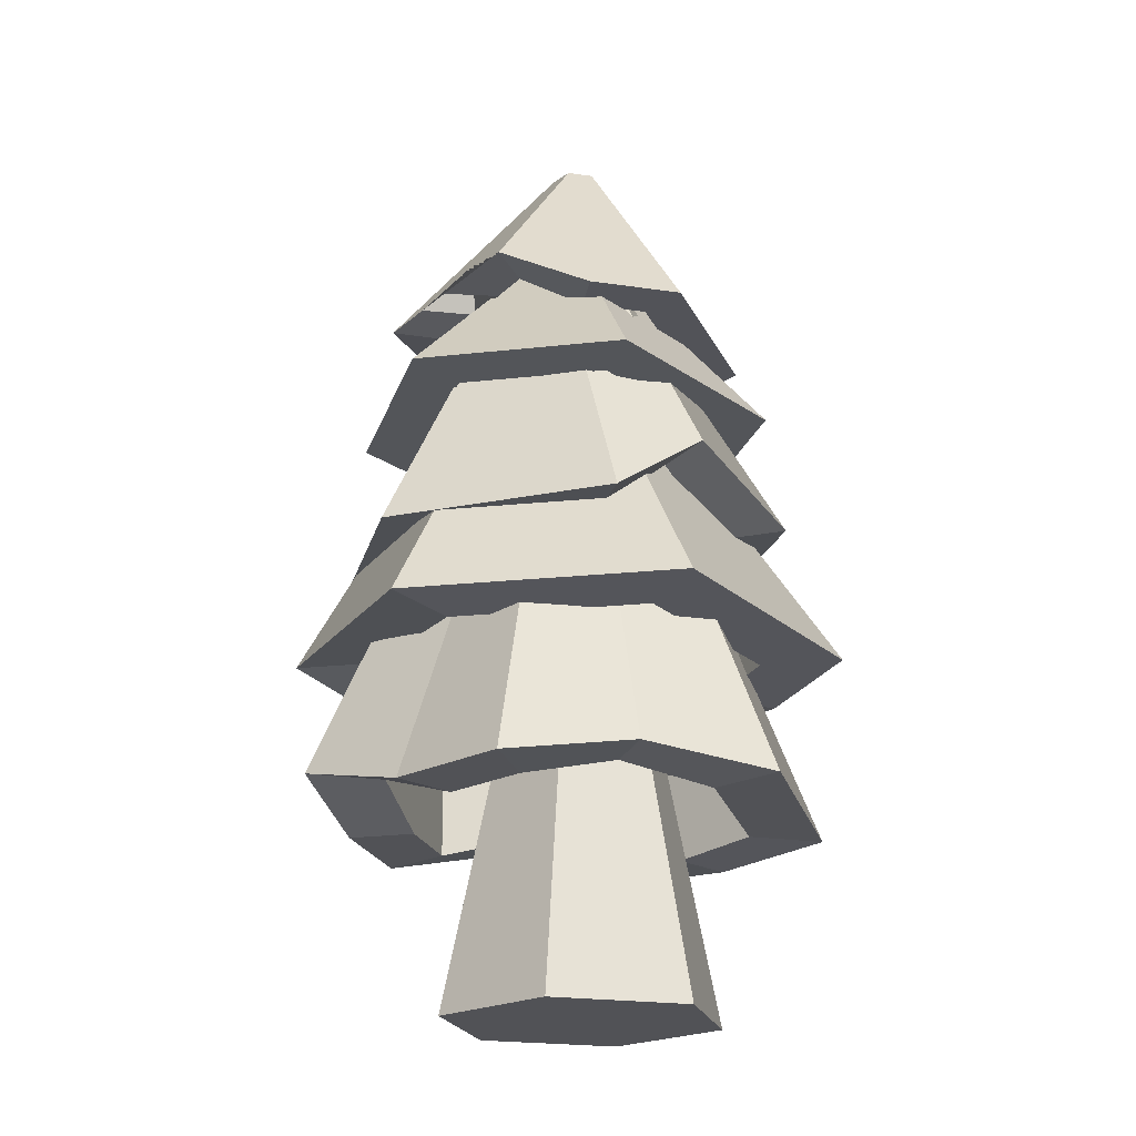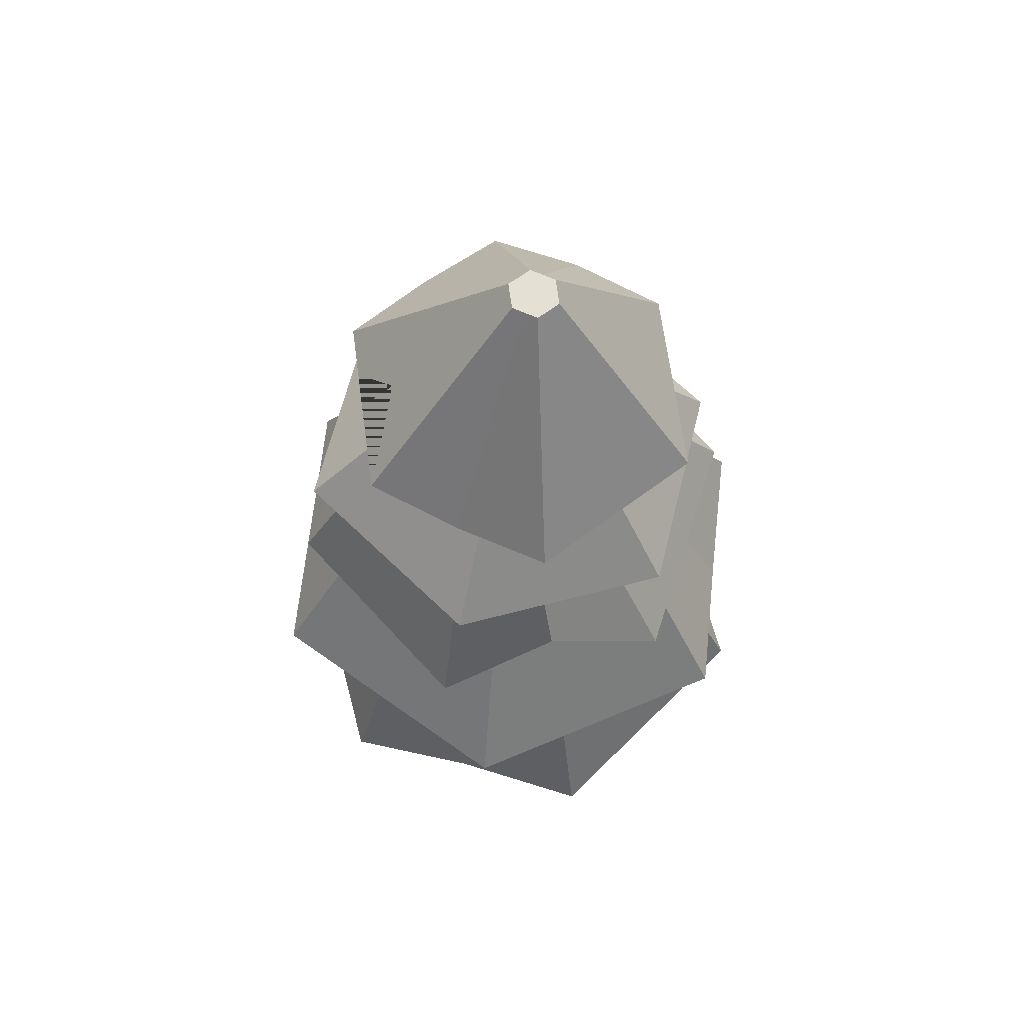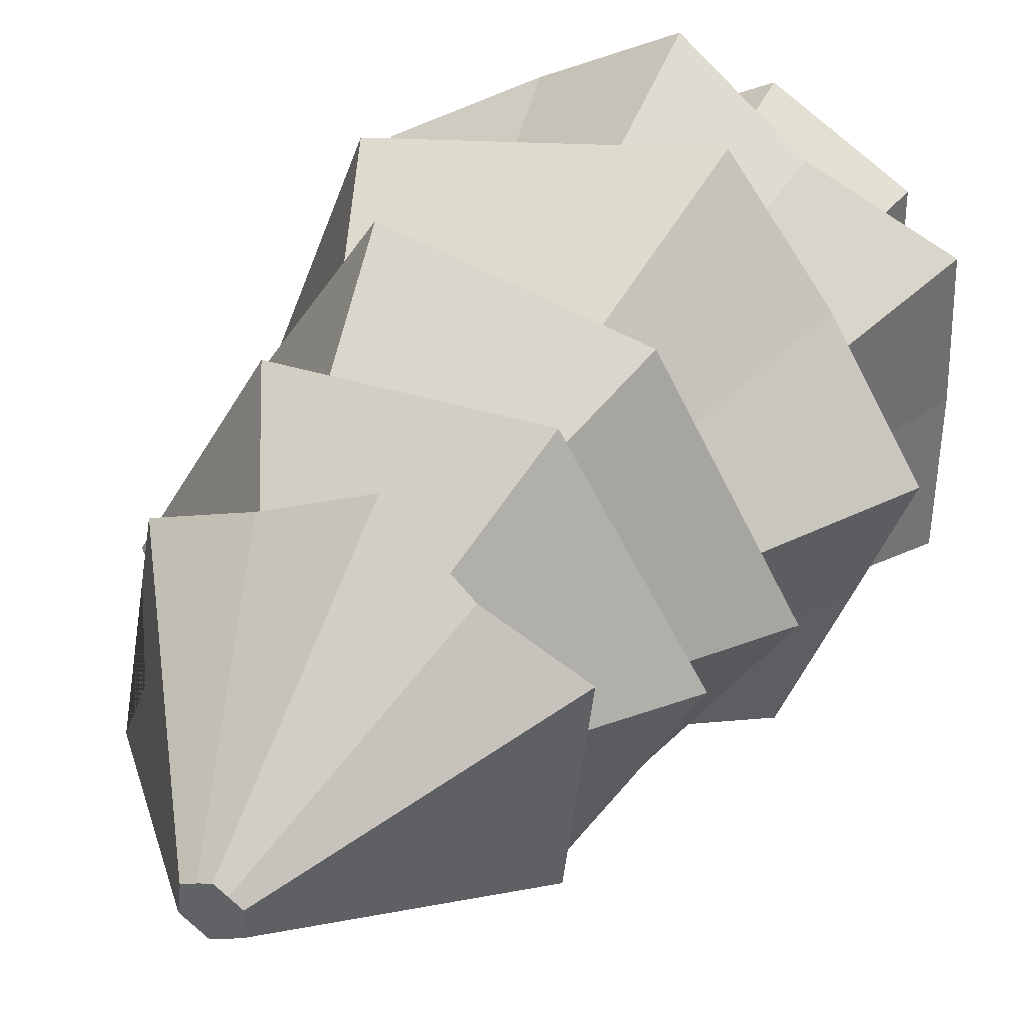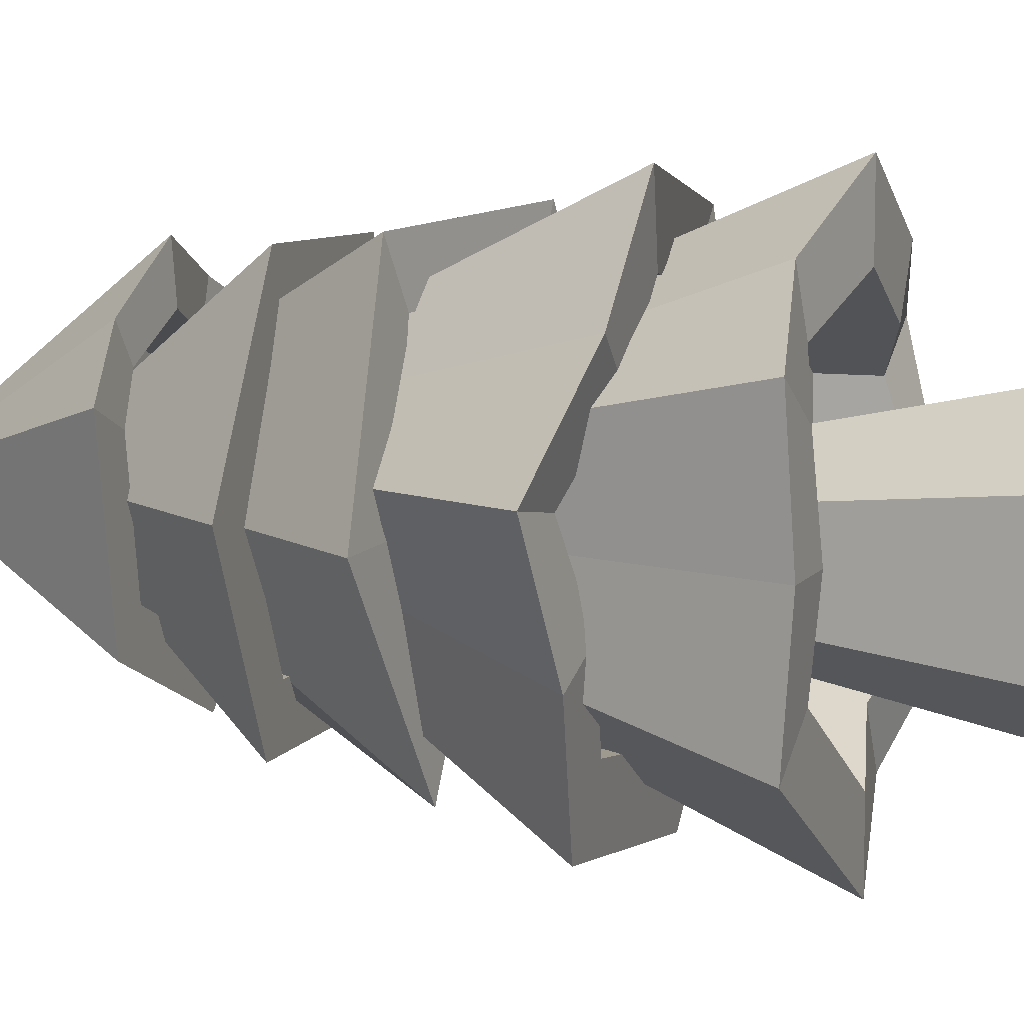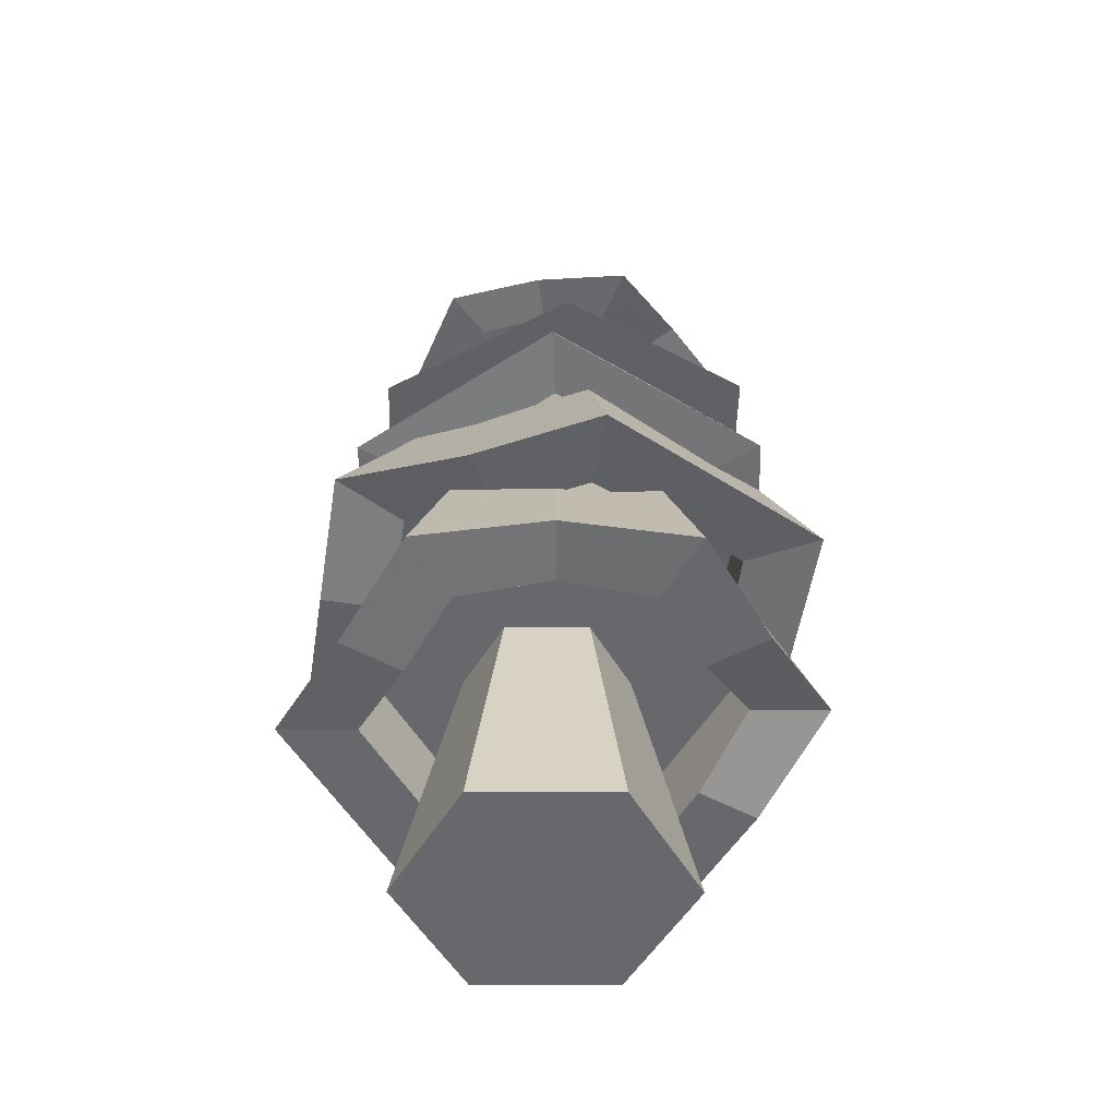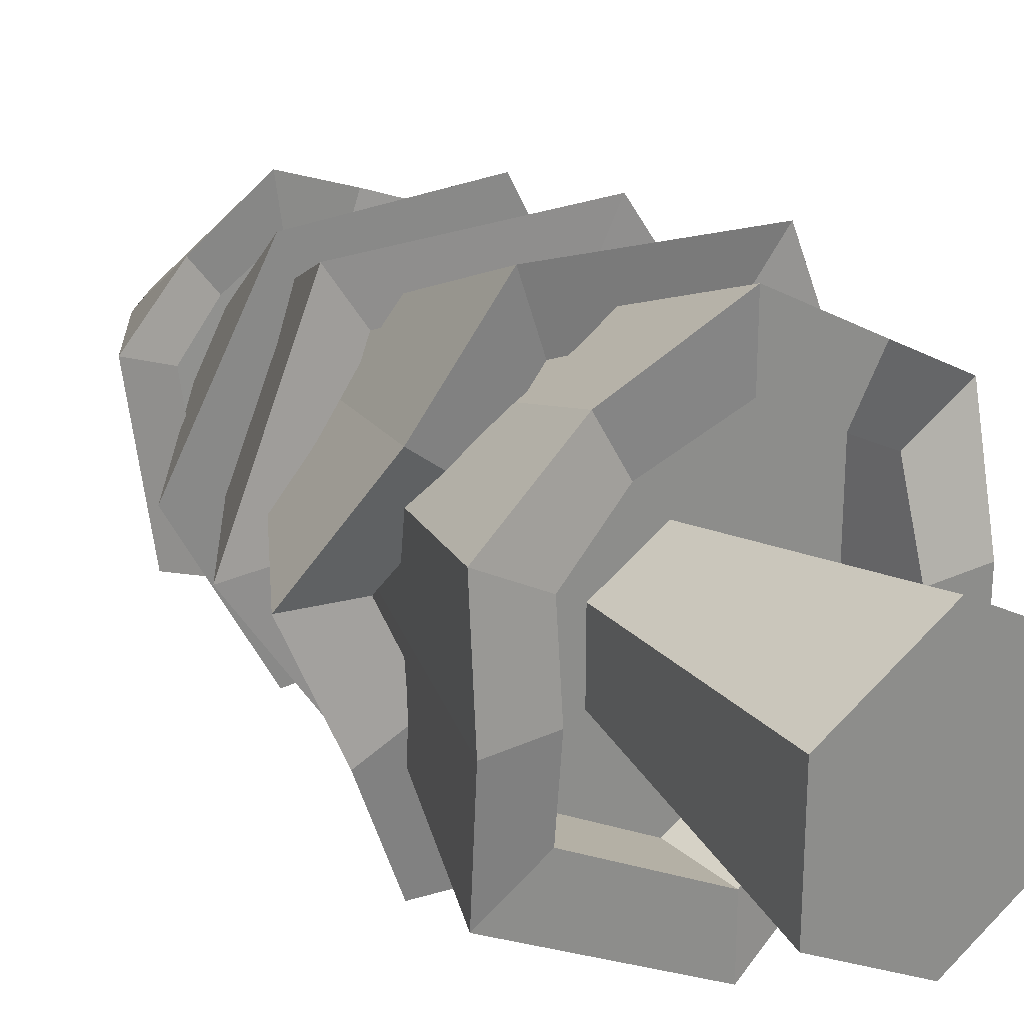
<metadata>
{"format":"obj","ext":"obj","renderer":"f3d","projection":"perspective","resolution":1024,"background":"white","views":[{"elev":-21.2,"azim":134.2,"up":"+Y"},{"elev":65.8,"azim":165.1,"up":"+Y"},{"elev":37.0,"azim":-153.3,"up":"+Z"},{"elev":8.5,"azim":-69.7,"up":"+Z"},{"elev":-52.3,"azim":-30.3,"up":"+Y"},{"elev":25.6,"azim":-36.6,"up":"+Z"}]}
</metadata>
<code>
o Cylinder
v 0 0.06484 -1.194
v -0 2.065 -0.7823
v 0.866 0.06484 -0.6942
v 0.5094 2.065 -0.4882
v 0.866 0.06484 0.3059
v 0.5094 2.065 0.09993
v -0 0.06484 0.8058
v -0 2.065 0.394
v -0.866 0.06484 0.3059
v -0.5094 2.065 0.09993
v -0.866 0.06484 -0.6942
v -0.5094 2.065 -0.4882
f 1 2 4 3
f 3 4 6 5
f 5 6 8 7
f 7 8 10 9
f 4 2 12 10 8 6
f 9 10 12 11
f 11 12 2 1
f 1 3 5 7 9 11
o Cylinder.001
v 0 1.471 -1.412
v -0 3.32 -1.177
v 1.151 1.471 -0.7472
v 0.9481 3.32 -0.6298
v 1.151 1.688 0.5824
v 0.9481 3.537 0.4649
v -0 1.471 1.247
v -0 3.32 1.012
v -1.151 1.471 0.5824
v -0.9481 3.32 0.4649
v -1.151 1.471 -0.7472
v -0.9481 3.32 -0.6298
v 0 1.471 -1.975
v 1.639 1.471 -1.029
v 1.639 1.688 0.8639
v -0 1.471 1.81
v -1.639 1.471 0.8639
v -1.639 1.471 -1.029
v 0 2.078 -1.412
v 1.151 2.078 -0.7472
v 1.151 2.078 0.5824
v -0 2.078 1.247
v -1.151 2.078 0.5824
v -1.151 2.078 -0.7472
v 0.8196 1.612 -1.502
v 0.474 3.32 -0.9035
v 0.5757 1.612 -1.08
v 0.5757 2.078 -1.08
v -1.639 1.407 -0.08242
v -0.9481 3.32 -0.08242
v -1.151 1.407 -0.08242
v -1.151 2.078 -0.08242
v -0.8196 1.649 1.337
v -0.474 3.32 0.7386
v -0.5757 1.649 0.9148
v -0.5757 2.078 0.9148
v 1.639 1.471 -0.08242
v 0.9481 3.32 -0.08242
v 1.151 1.471 -0.08242
v 1.151 2.078 -0.08242
v 0.9481 3.32 -0.3561
v 1.639 1.471 -0.5556
v 1.151 1.471 -0.4148
v 1.151 2.078 -0.4148
v 1.639 1.471 -0.3322
v 1.151 1.471 -0.2579
v 1.151 2.078 -0.2579
v 0.9481 3.32 -0.2269
v 0.8236 1.471 1.335
v 0.4763 3.32 0.7373
v 0.5785 1.471 0.9131
v 0.5785 2.078 0.9131
f 37 38 16 26
f 49 50 18 27
f 61 62 20 28
f 45 46 22 29
f 16 38 14 24 42 22 46 20 62 18 50 60 53
f 41 42 24 30
f 30 24 14 25
f 39 15 32 40
f 39 13 25 37
f 55 15 26 54
f 63 17 27 61
f 47 19 28 45
f 43 21 29 41
f 13 23 30 25
f 31 40 32 56 59 52 33 64 34 48 35 44 36
f 23 13 31 36
f 47 21 35 48
f 51 17 33 52
f 43 23 36 44
f 63 19 34 64
f 15 39 37 26
f 13 39 40 31
f 25 14 38 37
f 21 43 44 35
f 23 43 41 30
f 29 22 42 41
f 19 47 48 34
f 21 47 45 29
f 28 20 46 45
f 58 51 52 59
f 17 51 49 27
f 57 60 50 49
f 26 16 53 54
f 15 55 56 32
f 58 55 54 57
f 51 58 57 49
f 54 53 60 57
f 55 58 59 56
f 17 63 64 33
f 19 63 61 28
f 27 18 62 61
o Cylinder.002
v 1.4 2.601 -0.2791
v 0.7623 4.505 -0.0536
v 0.8997 2.702 1.013
v 0.474 4.651 0.6905
v -0.4724 2.441 1.224
v -0.3163 4.412 0.812
v -1.344 2.667 0.1431
v -0.8184 4.441 0.1896
v -0.8436 2.597 -1.149
v -0.5301 4.502 -0.5545
v 0.5285 2.652 -1.36
v 0.2602 4.534 -0.6761
v 1.981 2.624 -0.3685
v 1.269 2.681 1.47
v -0.6844 2.396 1.771
v -1.925 2.643 0.2325
v -1.213 2.619 -1.606
v 0.7405 2.697 -1.907
v 1.382 3.234 -0.2344
v 0.8813 3.128 1.057
v -0.4908 3.073 1.268
v -1.362 3.124 0.1877
v -0.862 3.23 -1.104
v 0.5101 3.284 -1.315
v -1.569 2.543 -0.6869
v -0.6743 4.472 -0.1825
v -1.094 2.544 -0.5028
v -1.112 3.177 -0.4582
v -1.305 2.432 1.002
v -0.5674 4.427 0.5008
v -0.9082 2.466 0.6834
v -0.9267 3.098 0.7281
v -0.2362 2.658 -1.757
v -0.135 4.518 -0.6153
v -0.1576 2.625 -1.254
v -0.176 3.257 -1.21
f 77 66 68 78
f 78 68 70 79
f 93 94 72 80
f 89 90 74 81
f 68 66 76 98 74 90 72 94 70
f 97 98 76 82
f 82 76 66 77
f 65 67 84 83
f 67 65 77 78
f 69 67 78 79
f 95 69 79 93
f 91 71 80 89
f 99 73 81 97
f 65 75 82 77
f 83 84 85 96 86 92 87 100 88
f 75 65 83 88
f 91 73 87 92
f 67 69 85 84
f 99 75 88 100
f 95 71 86 96
f 71 91 92 86
f 73 91 89 81
f 80 72 90 89
f 69 95 96 85
f 71 95 93 80
f 79 70 94 93
f 73 99 100 87
f 75 99 97 82
f 81 74 98 97
o Cylinder.003
v 1.187 3.384 0.06688
v 0.8093 5.063 0.02683
v 0.5468 3.44 1.062
v 0.4396 5.096 0.601
v -0.6332 3.695 1.002
v -0.2414 5.314 0.5667
v -1.173 3.556 -0.05196
v -0.5527 5.163 -0.04175
v -0.5319 3.5 -1.047
v -0.183 5.13 -0.6159
v 0.6481 3.414 -0.9874
v 0.498 5.081 -0.5816
v 1.687 3.347 0.09205
v 0.7753 3.427 1.508
v -0.9045 3.719 1.424
v -1.672 3.593 -0.07713
v -0.7603 3.513 -1.493
v 0.9194 3.39 -1.409
v 1.227 3.923 0.06198
v 0.5865 3.979 1.057
v -0.5935 4.065 0.9974
v -1.133 4.096 -0.05686
v -0.4922 4.039 -1.052
v 0.6878 3.953 -0.9923
v 0.07955 3.965 -1.451
v 0.1575 5.619 -0.5988
v 0.0581 3.97 -1.017
v 0.09777 3.996 -1.022
v -1.216 3.553 -0.7853
v -0.3678 5.147 -0.3288
v -0.8522 3.528 -0.5494
v -0.8126 4.067 -0.5543
f 113 102 104 114
f 114 104 106 115
f 115 106 108 116
f 129 130 110 117
f 104 102 112 126 110 130 108 106
f 125 126 112 118
f 118 112 102 113
f 101 103 120 119
f 103 101 113 114
f 105 103 114 115
f 107 105 115 116
f 131 107 116 129
f 127 109 117 125
f 101 111 118 113
f 119 120 121 122 132 123 128 124
f 111 101 119 124
f 131 109 123 132
f 103 105 121 120
f 127 111 124 128
f 105 107 122 121
f 109 127 128 123
f 111 127 125 118
f 117 110 126 125
f 107 131 132 122
f 109 131 129 117
f 116 108 130 129
o Cylinder.004
v 0.5804 4.486 0.9155
v 0.04151 5.975 0.1954
v -0.5006 4.421 0.9356
v -0.1719 5.962 0.1993
v -1.059 4.402 0.007955
v -0.2823 5.958 0.01617
v -0.5373 4.449 -0.9399
v -0.1792 5.967 -0.171
v 0.5437 4.514 -0.96
v 0.03427 5.98 -0.1749
v 1.103 4.533 -0.03234
v 0.1446 5.984 0.008216
v 0.817 4.494 1.308
v -0.7218 4.401 1.337
v -1.517 4.375 0.01649
v -0.774 4.441 -1.333
v 0.7649 4.534 -1.361
v 1.56 4.56 -0.04088
v 0.5507 4.98 0.9235
v -0.5303 4.914 0.9436
v -1.089 4.896 0.01596
v -0.5669 4.942 -0.9319
v 0.514 5.008 -0.952
v 1.073 5.026 -0.02434
f 145 134 136 146
f 146 136 138 147
f 147 138 140 148
f 148 140 142 149
f 136 134 144 142 140 138
f 149 142 144 150
f 150 144 134 145
f 133 135 152 151
f 135 133 145 146
f 137 135 146 147
f 139 137 147 148
f 141 139 148 149
f 143 141 149 150
f 133 143 150 145
f 151 152 153 154 155 156
f 143 133 151 156
f 139 141 155 154
f 135 137 153 152
f 141 143 156 155
f 137 139 154 153
o Cylinder.005
v -0.1695 5.21 0.9446
v -0.1627 6.705 0.1644
v -0.9127 5.153 0.3819
v -0.3095 6.694 0.05335
v -0.7967 5.137 -0.5442
v -0.2866 6.691 -0.1295
v 0.06261 5.178 -0.9077
v -0.1169 6.699 -0.2013
v 0.8059 5.375 -0.3451
v 0.02986 6.71 -0.09019
v 0.6898 5.25 0.5811
v 0.006952 6.713 0.09267
v -0.2186 5.216 1.337
v -1.277 5.136 0.5359
v -1.112 5.113 -0.7825
v 0.1118 5.171 -1.3
v 1.17 5.392 -0.499
v 1.005 5.274 0.8194
v -0.1978 5.705 0.9325
v -0.9411 5.648 0.3698
v -0.8251 5.632 -0.5563
v 0.03426 5.673 -0.9198
v 0.7775 5.729 -0.3572
v 0.6615 5.745 0.569
v 0.6408 5.211 -0.8995
v -0.04351 6.704 -0.1457
v 0.4342 5.206 -0.6264
v 0.4059 5.701 -0.6385
v -0.4999 5.142 -1.041
v -0.2017 6.695 -0.1654
v -0.367 5.157 -0.726
v -0.3954 5.653 -0.7381
v -0.7477 5.281 0.9363
v -0.2361 6.699 0.1089
v -0.5411 5.287 0.6632
v -0.5695 5.677 0.6511
v 0.393 5.296 1.078
v -0.07788 6.705 0.1286
v 0.2602 5.28 0.7628
v 0.2318 5.776 0.7507
v 1.087 5.333 0.1614
v 1.052 5.308 0.438
v 0.7737 5.341 -0.08816
v 0.7378 5.302 0.1986
v 0.8554 5.638 0.109
f 189 190 160 170
f 170 160 162 171
f 185 186 164 172
f 181 182 166 173
f 160 190 158 194 168 166 182 164 186 162
f 173 166 168 174 198 201 197
f 193 194 158 169
f 191 159 176 192
f 191 157 169 189
f 161 159 170 171
f 187 161 171 185
f 183 163 172 181
f 167 200 198 174
f 195 167 174 193
f 175 192 176 177 188 178 184 179 180 196
f 195 157 175 196
f 183 165 179 184
f 159 161 177 176
f 165 199 200 167 180 179
f 187 163 178 188
f 163 183 184 178
f 165 183 181 173
f 172 164 182 181
f 161 187 188 177
f 163 187 185 172
f 171 162 186 185
f 159 191 189 170
f 157 191 192 175
f 169 158 190 189
f 167 195 196 180
f 157 195 193 169
f 174 168 194 193
f 197 199 165 173
f 199 197 201 200
f 198 200 201

</code>
